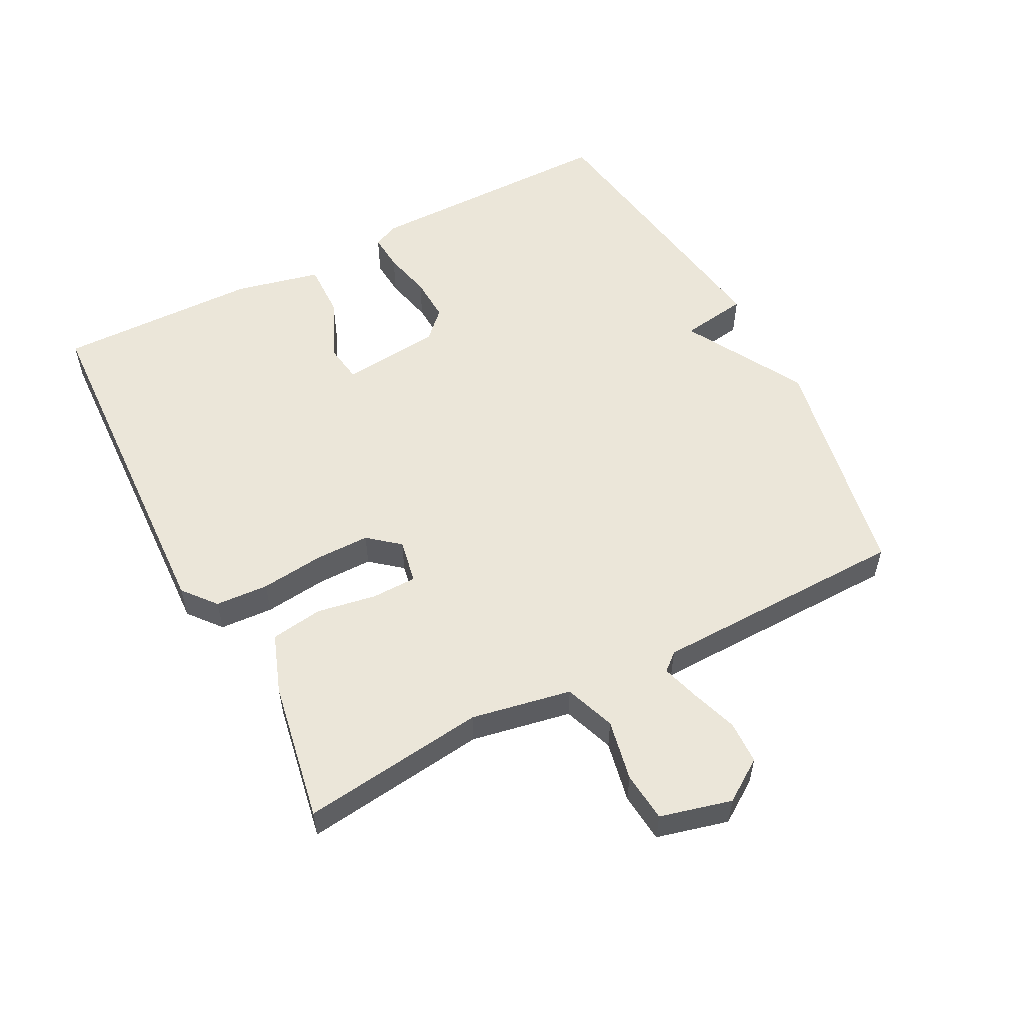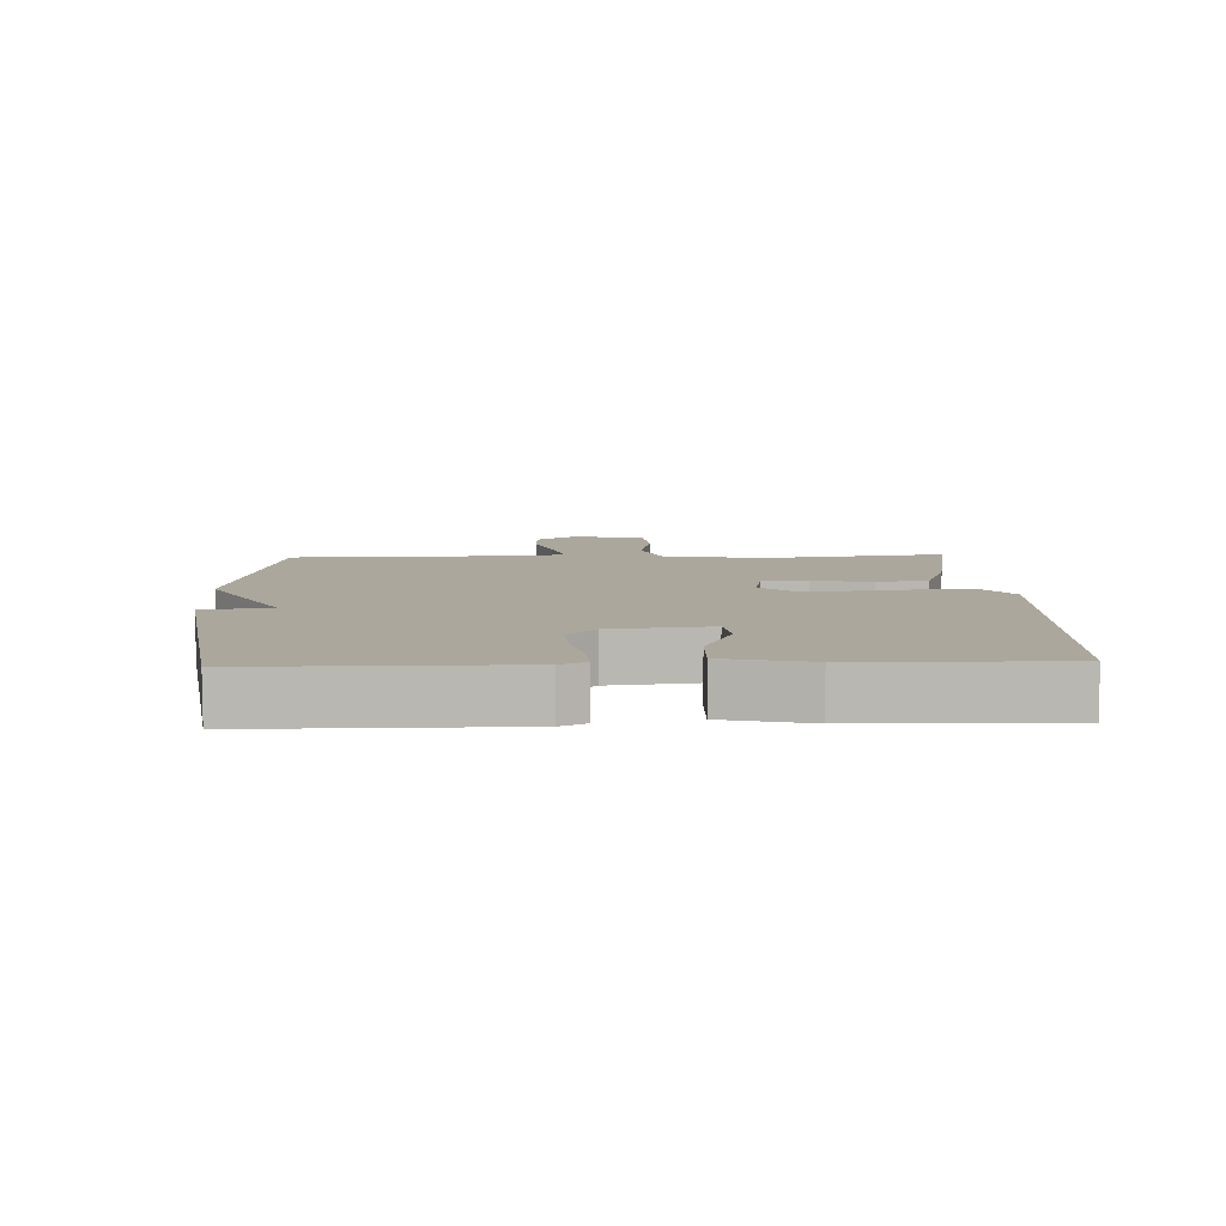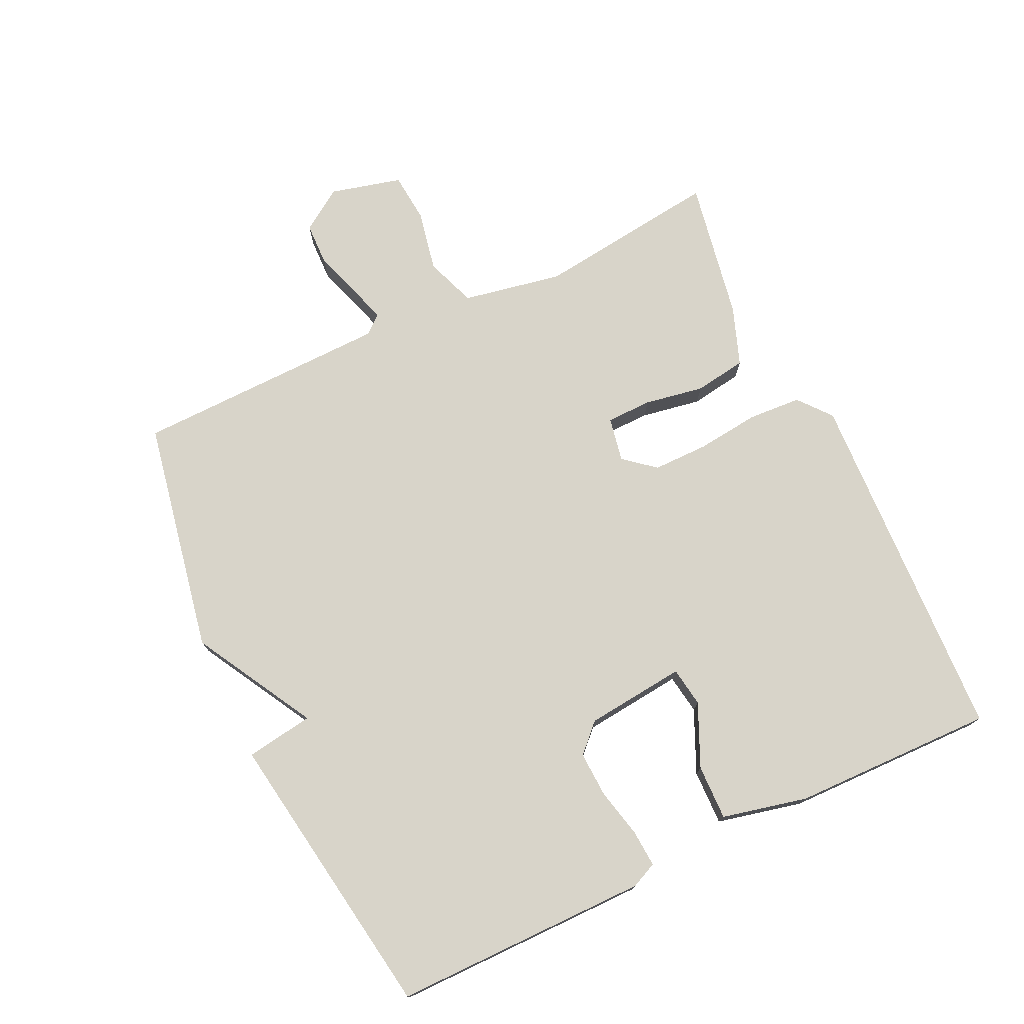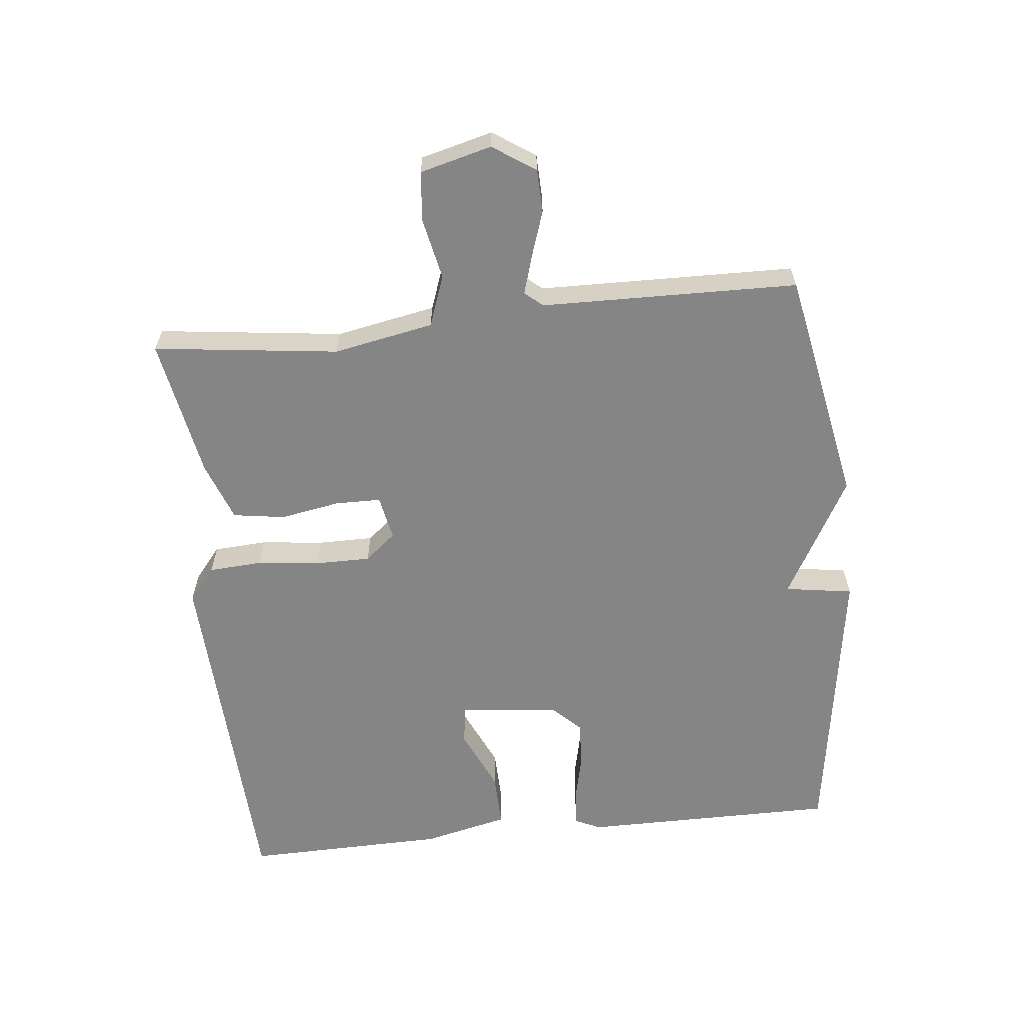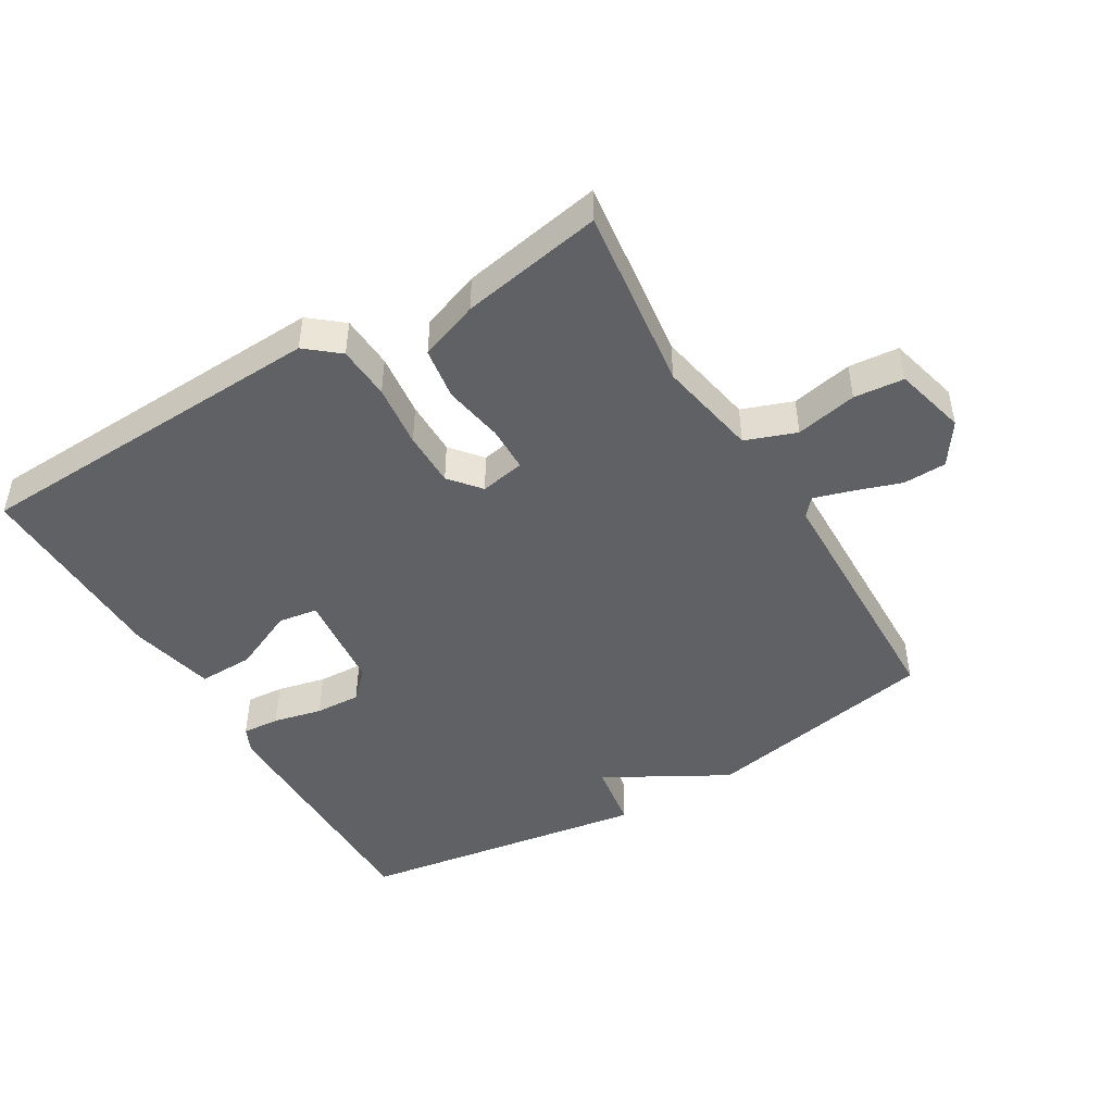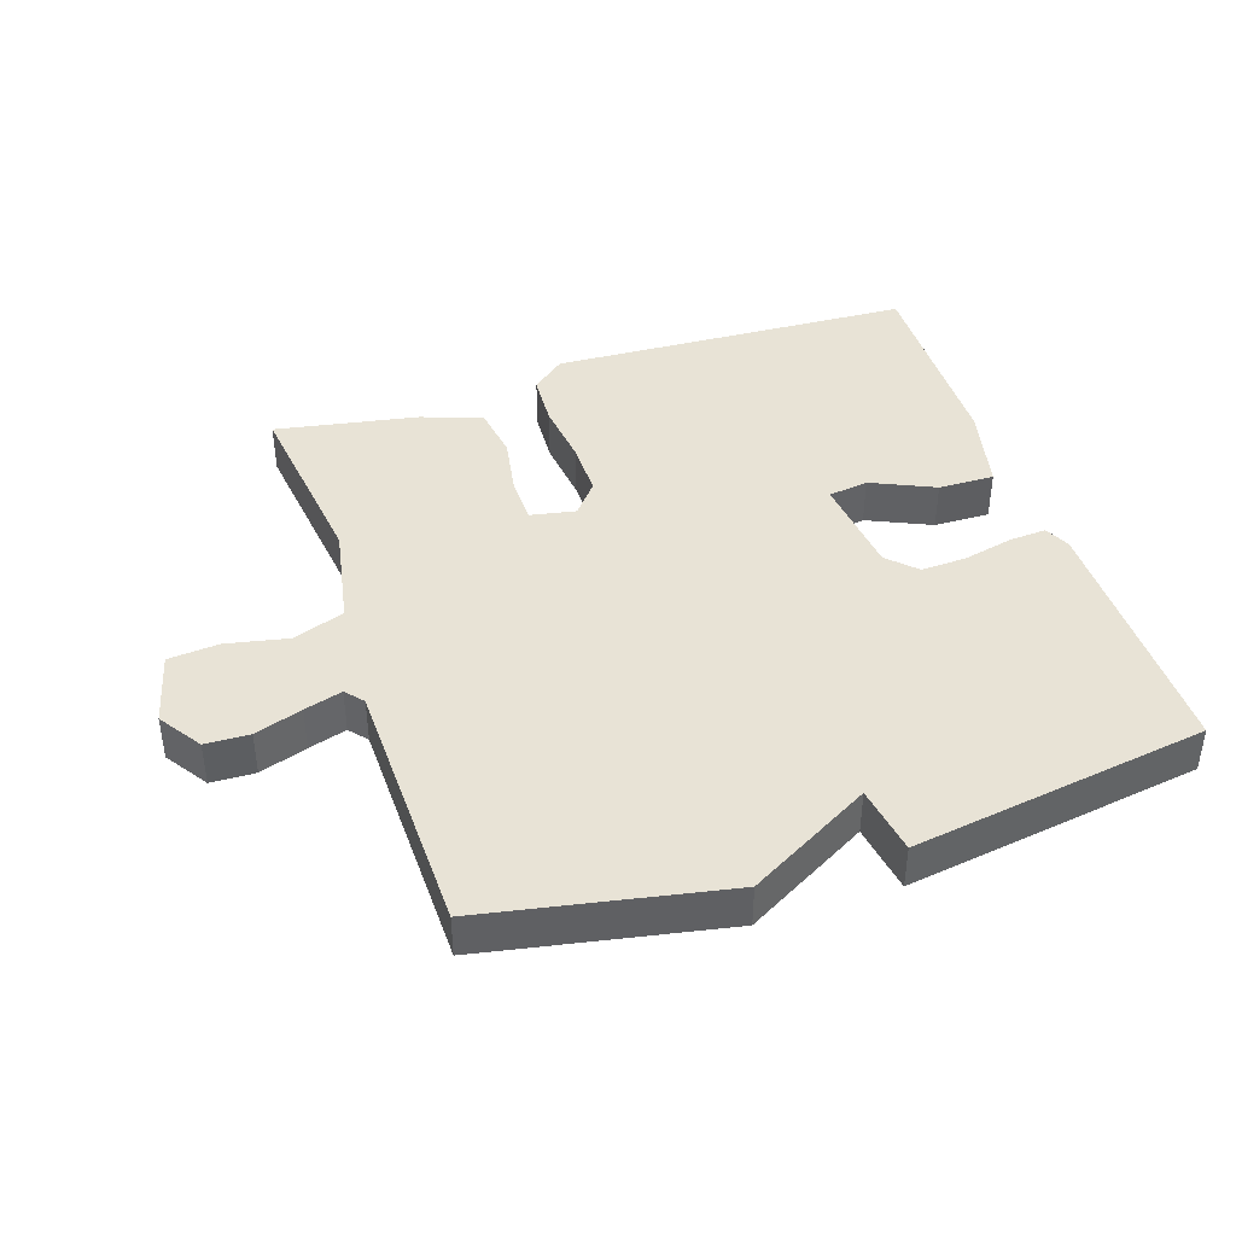
<metadata>
{"format":"obj","ext":"obj","renderer":"f3d","projection":"perspective","resolution":1024,"background":"white","views":[{"elev":55.1,"azim":62.4,"up":"+Y"},{"elev":8.3,"azim":-92.2,"up":"+Y"},{"elev":75.1,"azim":-115.4,"up":"+Y"},{"elev":-61.7,"azim":96.1,"up":"+Y"},{"elev":-46.7,"azim":30.7,"up":"+Y"},{"elev":41.7,"azim":161.7,"up":"+Y"}]}
</metadata>
<code>
v 0.5 0.07 0.5
v 0.465 0.07 0.219
v 0.494 0.07 0.067
v 0.571 0.07 0.039
v 0.664 0.07 0.058
v 0.74 0.07 0.051
v 0.768 0.07 -0.058
v 0.725 0.07 -0.122
v 0.659 0.07 -0.124
v 0.588 0.07 -0.1
v 0.531 0.07 -0.083
v 0.508 0.07 -0.11
v 0.5 0.07 -0.5
v 0.143 0.07 -0.568
v -0.041 0.07 -0.465
v -0.057 0.07 -0.568
v -0.5 0.07 -0.5
v -0.5 0.07 -0.11
v -0.482 0.07 -0.071
v -0.425 0.07 -0.075
v -0.351 0.07 -0.092
v -0.282 0.07 -0.095
v -0.241 0.07 -0.054
v -0.225 0.07 0.098
v -0.285 0.07 0.107
v -0.38 0.07 0.064
v -0.464 0.07 0.062
v -0.494 0.07 0.192
v -0.5 0.07 0.5
v 0.047 0.07 0.525
v 0.097 0.07 0.484
v 0.102 0.07 0.403
v 0.091 0.07 0.307
v 0.091 0.07 0.223
v 0.13 0.07 0.176
v 0.198 0.07 0.189
v 0.199 0.07 0.258
v 0.183 0.07 0.349
v 0.195 0.07 0.428
v 0.285 0.07 0.461
v 0.5 0 0.5
v 0.465 0 0.219
v 0.494 0 0.067
v 0.571 0 0.039
v 0.664 0 0.058
v 0.74 0 0.051
v 0.768 0 -0.058
v 0.725 0 -0.122
v 0.659 0 -0.124
v 0.588 0 -0.1
v 0.531 0 -0.083
v 0.508 0 -0.11
v 0.5 0 -0.5
v 0.143 0 -0.568
v -0.041 0 -0.465
v -0.057 0 -0.568
v -0.5 0 -0.5
v -0.5 0 -0.11
v -0.482 0 -0.071
v -0.425 0 -0.075
v -0.351 0 -0.092
v -0.282 0 -0.095
v -0.241 0 -0.054
v -0.225 0 0.098
v -0.285 0 0.107
v -0.38 0 0.064
v -0.464 0 0.062
v -0.494 0 0.192
v -0.5 0 0.5
v 0.047 0 0.525
v 0.097 0 0.484
v 0.102 0 0.403
v 0.091 0 0.307
v 0.091 0 0.223
v 0.13 0 0.176
v 0.198 0 0.189
v 0.199 0 0.258
v 0.183 0 0.349
v 0.195 0 0.428
v 0.285 0 0.461
f 40 1 2
f 39 40 2
f 38 39 2
f 37 38 2
f 36 37 2 3
f 35 36 3
f 31 32 33
f 30 31 33
f 29 30 33
f 28 29 33
f 27 28 33
f 26 27 33
f 25 26 33
f 24 25 33 34
f 23 24 34 35
f 19 20 21
f 18 19 21
f 17 18 21
f 16 17 21
f 15 16 21
f 15 21 22
f 23 35 3
f 22 23 3
f 15 22 3
f 14 15 3
f 13 14 3
f 12 13 3
f 8 9 10
f 7 8 10
f 6 7 10
f 5 6 10
f 4 5 10
f 11 12 3 4
f 4 10 11
f 42 41 80
f 42 80 79
f 42 79 78
f 42 78 77
f 43 42 77 76
f 43 76 75
f 73 72 71
f 73 71 70
f 73 70 69
f 73 69 68
f 73 68 67
f 73 67 66
f 73 66 65
f 74 73 65 64
f 75 74 64 63
f 61 60 59
f 61 59 58
f 61 58 57
f 61 57 56
f 61 56 55
f 62 61 55
f 43 75 63
f 43 63 62
f 43 62 55
f 43 55 54
f 43 54 53
f 43 53 52
f 50 49 48
f 50 48 47
f 50 47 46
f 50 46 45
f 50 45 44
f 44 43 52 51
f 51 50 44
f 1 41 42 2
f 2 42 43 3
f 3 43 44 4
f 4 44 45 5
f 5 45 46 6
f 6 46 47 7
f 7 47 48 8
f 8 48 49 9
f 9 49 50 10
f 10 50 51 11
f 11 51 52 12
f 12 52 53 13
f 13 53 54 14
f 14 54 55 15
f 15 55 56 16
f 16 56 57 17
f 17 57 58 18
f 18 58 59 19
f 19 59 60 20
f 20 60 61 21
f 21 61 62 22
f 22 62 63 23
f 23 63 64 24
f 24 64 65 25
f 25 65 66 26
f 26 66 67 27
f 27 67 68 28
f 28 68 69 29
f 29 69 70 30
f 30 70 71 31
f 31 71 72 32
f 32 72 73 33
f 33 73 74 34
f 34 74 75 35
f 35 75 76 36
f 36 76 77 37
f 37 77 78 38
f 38 78 79 39
f 39 79 80 40
f 40 80 41 1

</code>
